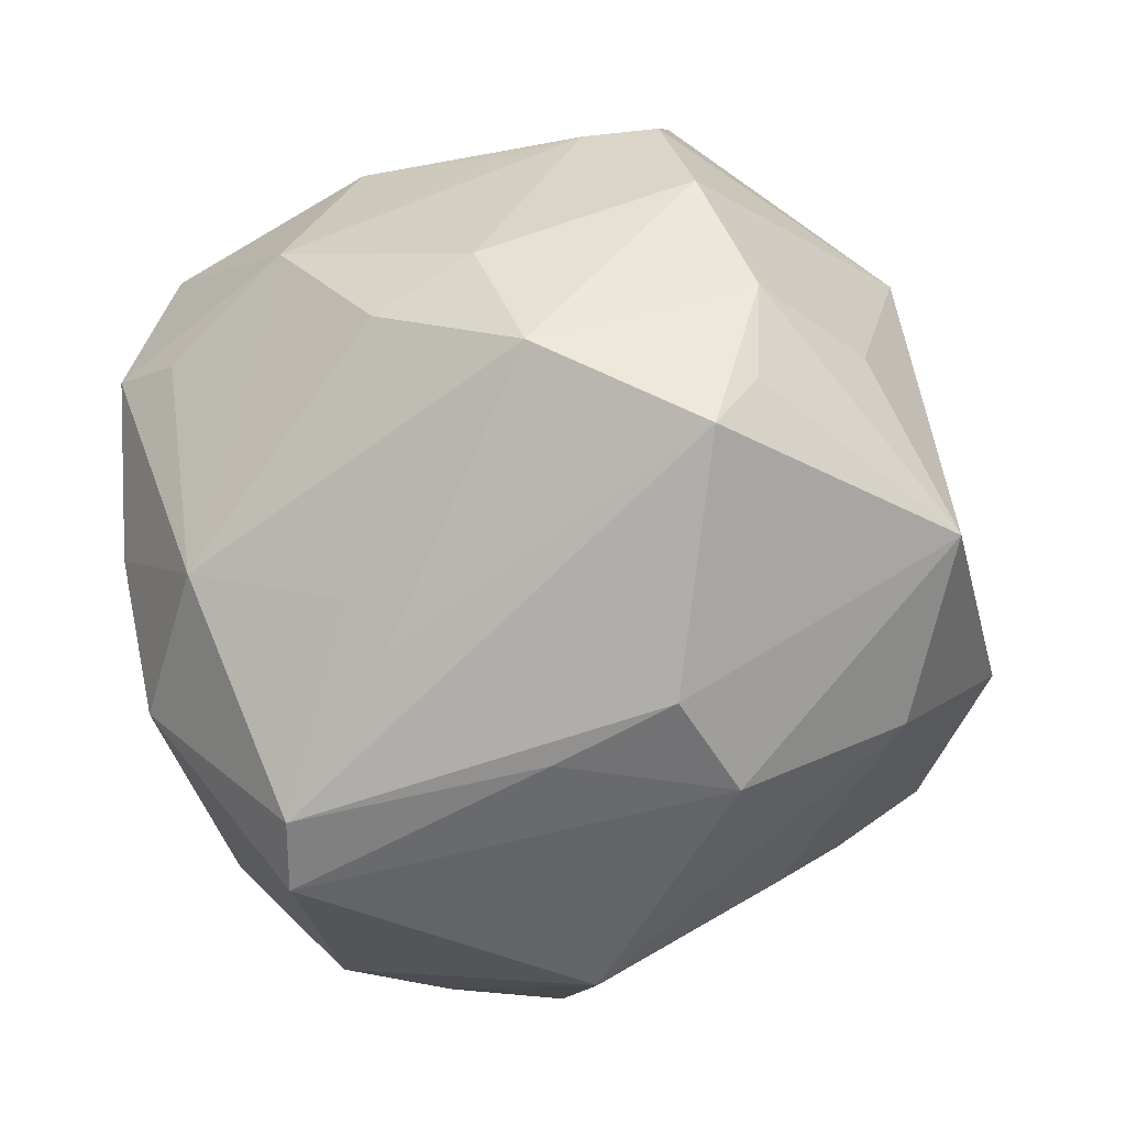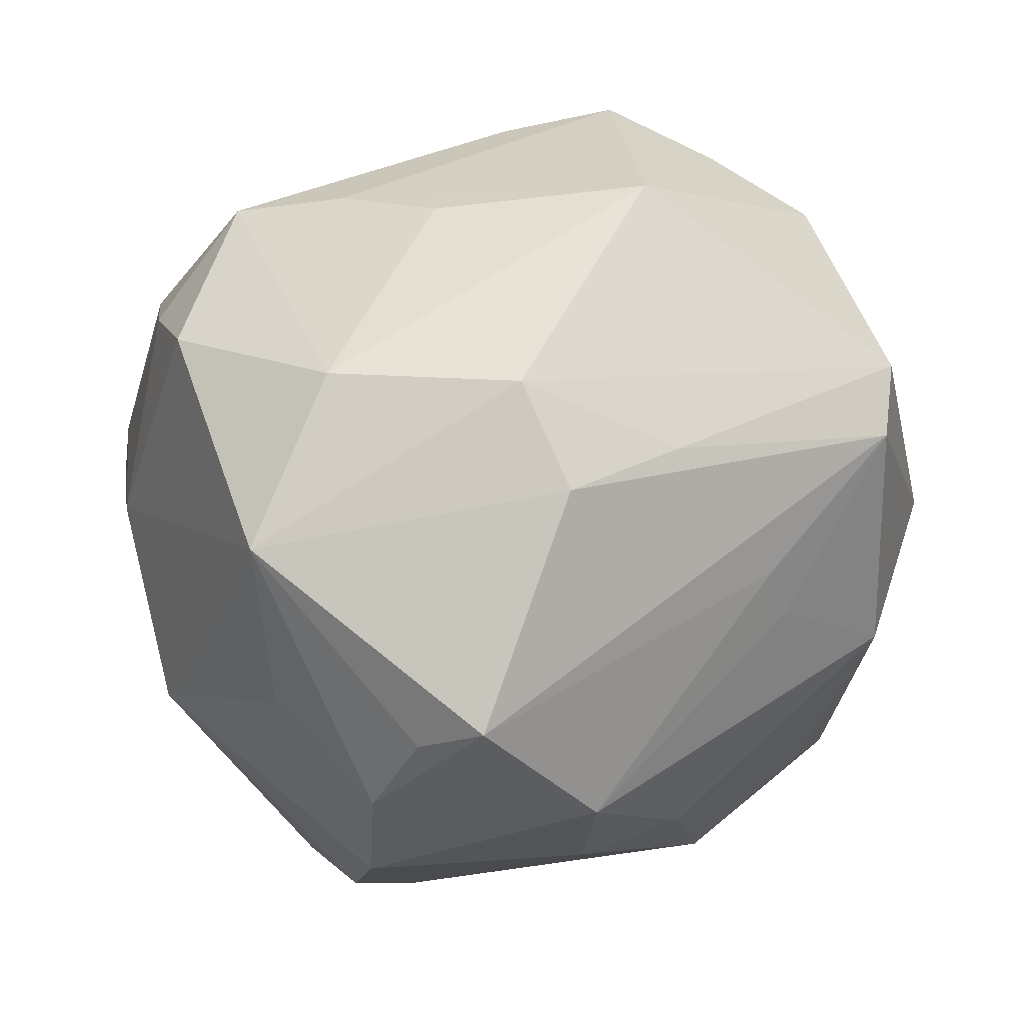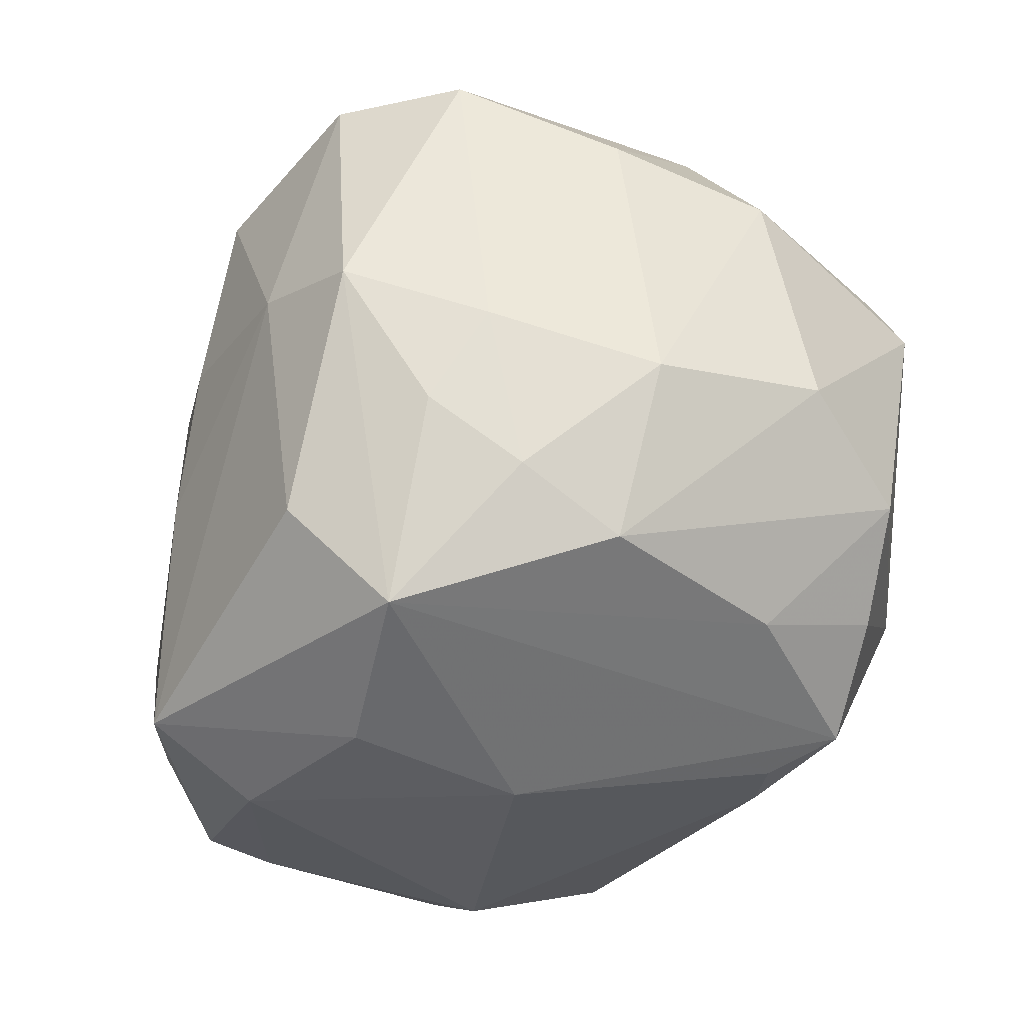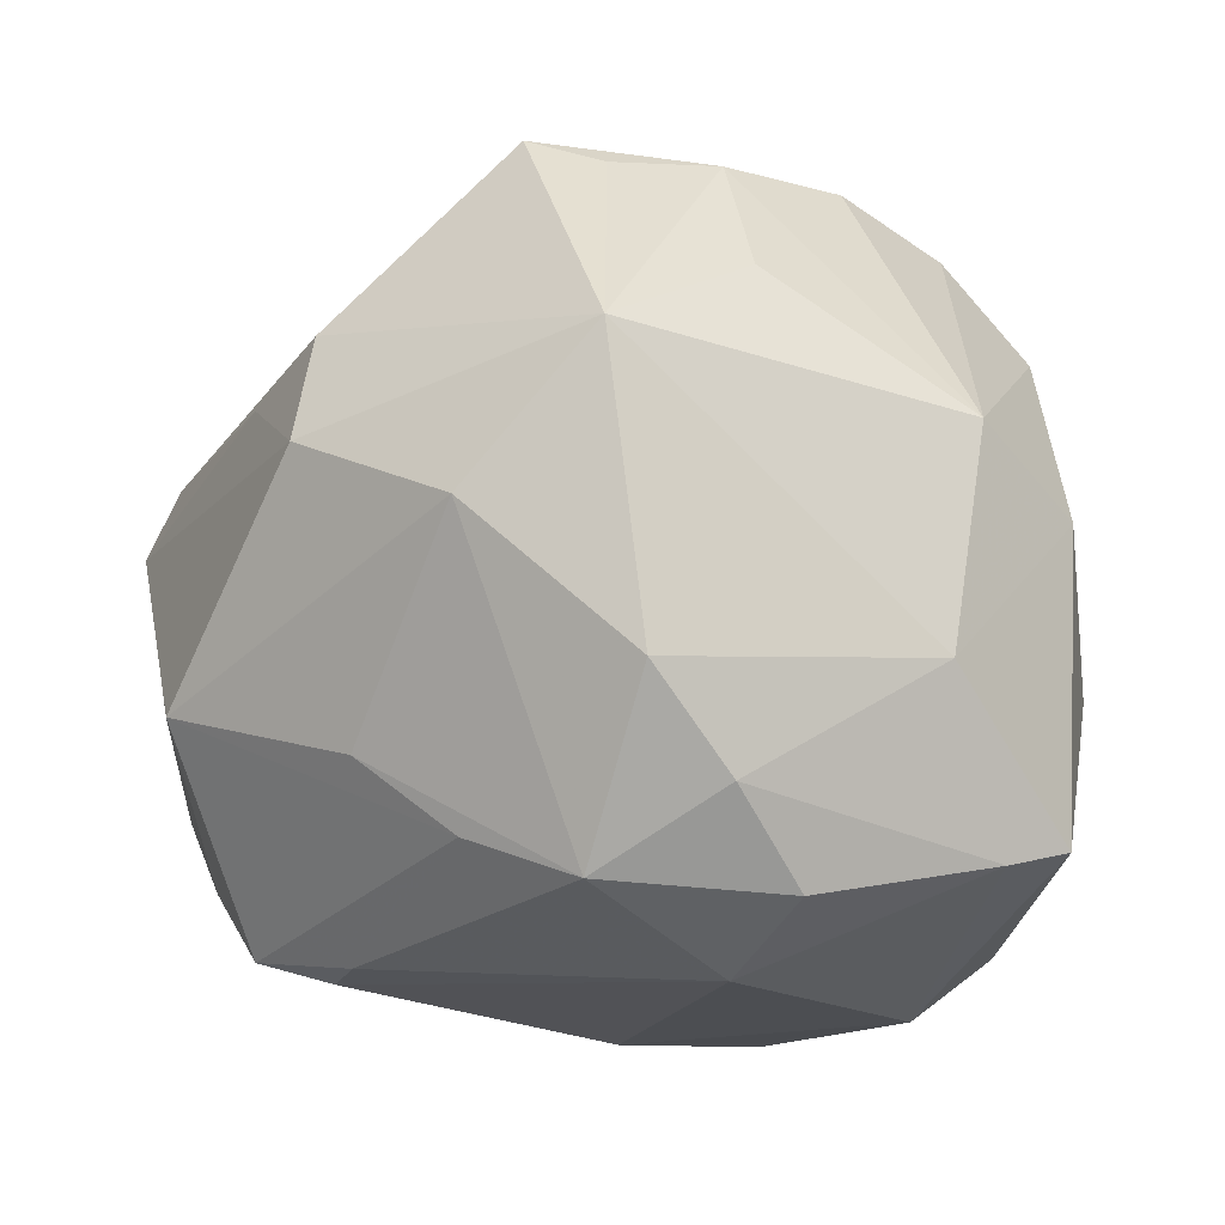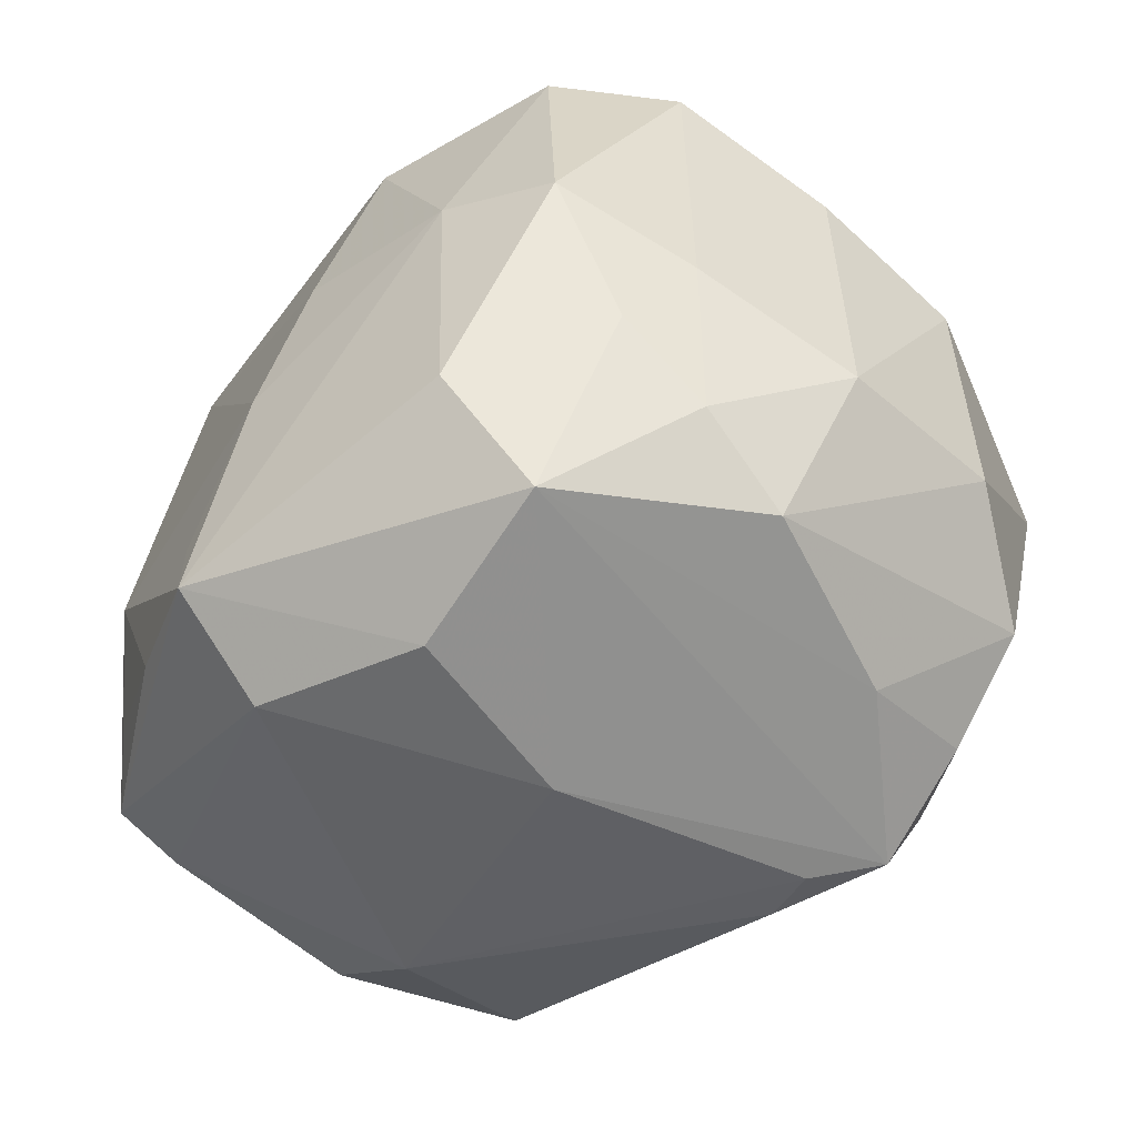
<metadata>
{"format":"obj","ext":"obj","renderer":"f3d","projection":"perspective","resolution":1024,"background":"white","views":[{"elev":56.8,"azim":-24.5,"up":"+Y"},{"elev":50.6,"azim":174.4,"up":"+Z"},{"elev":-51.1,"azim":-122.5,"up":"+Y"},{"elev":-0.1,"azim":47.3,"up":"+Y"},{"elev":-67.0,"azim":-143.6,"up":"+Y"}]}
</metadata>
<code>
v -0.02649 0.02626 0.01766
v 0.01965 0.04204 -0.01103
v -0.01476 -0.004637 -0.03992
v 0.02167 0.0362 -0.0235
v 0.0001768 0.01679 0.04121
v 0.01115 -0.01161 -0.03678
v -0.01368 -0.04239 -0.02224
v 0.04254 0.009588 -0.01832
v 0.04177 0.01901 -0.006328
v -0.04378 -0.01613 0.01194
v 0.04279 -0.0174 -0.01782
v 0.006918 0.04566 0.01903
v -0.03311 0.02272 -0.02562
v 0.02932 -0.02158 0.03166
v -0.002872 -0.03208 0.03175
v 0.02681 0.02602 -0.03109
v -0.03793 0.01712 -0.02999
v -0.02528 -0.03303 0.01701
v -0.004321 0.04215 -0.01161
v -0.0106 -0.0316 -0.03302
v 0.02149 -0.0393 -0.01909
v 0.04617 -0.02148 -0.004364
v -0.04064 0.02297 -0.0004578
v -0.04023 -0.02075 -0.006232
v 0.04742 -0.02064 -0.01193
v -0.005626 0.02454 -0.03995
v 0.01371 0.04338 0.01457
v 0.03946 -0.01311 0.02329
v 0.04565 -0.002785 0.002149
v -0.04085 0.01393 0.02477
v -0.01598 -0.008604 0.04364
v 0.02963 0.02702 0.02948
v 0.03998 -0.0234 0.01544
v 0.02863 0.03289 0.009972
v 0.03059 -0.03165 0.01524
v 0.01713 -0.0185 0.03546
v 0.02025 0.01153 0.03884
v -0.02755 0.01769 -0.03963
v -0.005249 0.04594 0.002954
v -0.04816 0.006502 0.003286
v 0.03661 -0.002425 0.03098
v -0.02699 -0.02686 0.02995
v 0.03216 -0.02694 -0.02497
v -0.02857 -0.03124 -0.0158
v 0.007605 0.03257 -0.02955
v -0.007292 0.01824 -0.04187
v 0.02153 -0.03402 -0.03141
v 0.03773 -0.007487 -0.0259
v 0.002567 0.001743 -0.03971
v -0.01539 -0.03243 0.03373
v -0.0284 0.02733 0.01148
v 0.003535 -0.04334 -0.01597
v -0.02881 -0.03578 -0.004268
v -0.02658 -0.01084 -0.03688
v -0.03761 -0.02057 0.02572
v 0.00353 -0.04122 0.003721
v -0.003979 0.027 0.03515
v 0.01453 0.03474 -0.02697
v -0.0196 0.03258 -0.02699
v 0.007004 -0.01151 0.03955
v -0.01574 0.03919 -0.01071
v -0.04451 0.009869 -0.01335
v -0.03342 -0.01599 -0.02303
v 0.02135 -0.02588 -0.0319
v -0.008487 -0.03428 0.02936
v -0.01625 0.02072 0.03315
v -0.04243 0.006688 0.02812
v -0.02635 -0.02472 -0.02582
v 0.0189 0.0434 0.004453
f 37 14 41
f 30 57 12
f 66 57 30
f 42 50 31
f 31 55 42
f 67 55 31
f 67 66 30
f 10 55 67
f 31 50 36
f 35 14 15
f 15 36 50
f 14 36 15
f 53 55 10
f 31 37 5
f 57 66 5
f 5 67 31
f 66 67 5
f 1 12 39
f 30 12 1
f 39 51 1
f 1 51 30
f 40 67 30
f 10 67 40
f 60 37 31
f 31 36 60
f 14 37 60
f 60 36 14
f 21 35 56
f 56 52 21
f 50 7 56
f 7 52 56
f 38 26 46
f 46 26 16
f 4 9 16
f 18 42 55
f 55 53 18
f 50 42 18
f 18 7 50
f 18 53 7
f 38 54 17
f 7 54 20
f 7 53 44
f 38 17 59
f 59 17 13
f 59 26 38
f 39 61 23
f 23 51 39
f 61 59 23
f 23 59 13
f 30 51 23
f 23 40 30
f 13 17 23
f 62 40 23
f 23 17 62
f 33 14 35
f 47 25 21
f 7 20 47
f 21 52 47
f 47 52 7
f 16 9 8
f 9 29 8
f 8 29 25
f 35 15 65
f 65 56 35
f 65 15 50
f 50 56 65
f 3 54 38
f 38 46 3
f 3 20 54
f 6 47 3
f 3 47 20
f 16 6 49
f 49 46 16
f 6 3 49
f 49 3 46
f 16 26 58
f 58 4 16
f 39 12 69
f 69 34 9
f 68 54 7
f 7 44 68
f 24 53 10
f 24 44 53
f 10 40 24
f 24 40 62
f 34 69 32
f 32 5 37
f 9 34 32
f 32 12 57
f 57 5 32
f 32 37 41
f 41 29 32
f 32 29 9
f 25 29 22
f 22 33 35
f 22 35 21
f 21 25 22
f 64 47 6
f 16 8 48
f 47 64 48
f 48 8 25
f 48 6 16
f 48 64 6
f 26 59 45
f 45 58 26
f 59 58 45
f 19 58 59
f 19 61 39
f 19 59 61
f 62 17 63
f 63 24 62
f 63 17 54
f 54 68 63
f 63 68 44
f 44 24 63
f 27 69 12
f 12 32 27
f 27 32 69
f 33 22 28
f 28 22 29
f 28 29 41
f 41 14 28
f 14 33 28
f 25 47 43
f 47 48 43
f 4 58 2
f 58 19 2
f 2 19 39
f 39 69 2
f 9 4 2
f 2 69 9
f 11 48 25
f 25 43 11
f 11 43 48

</code>
